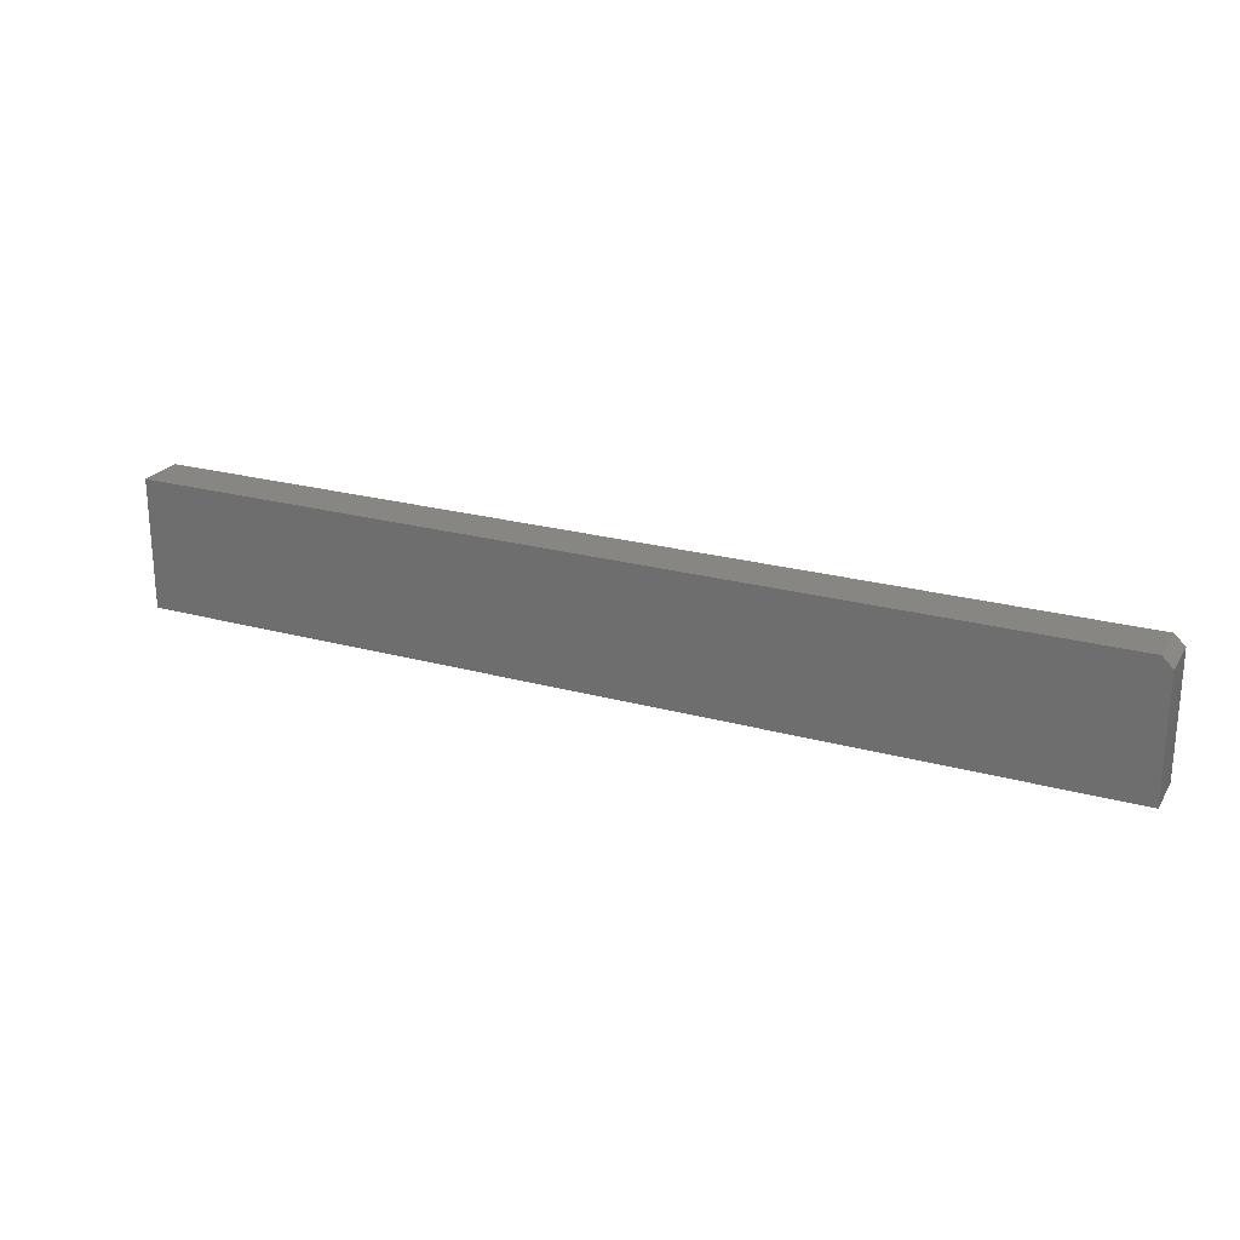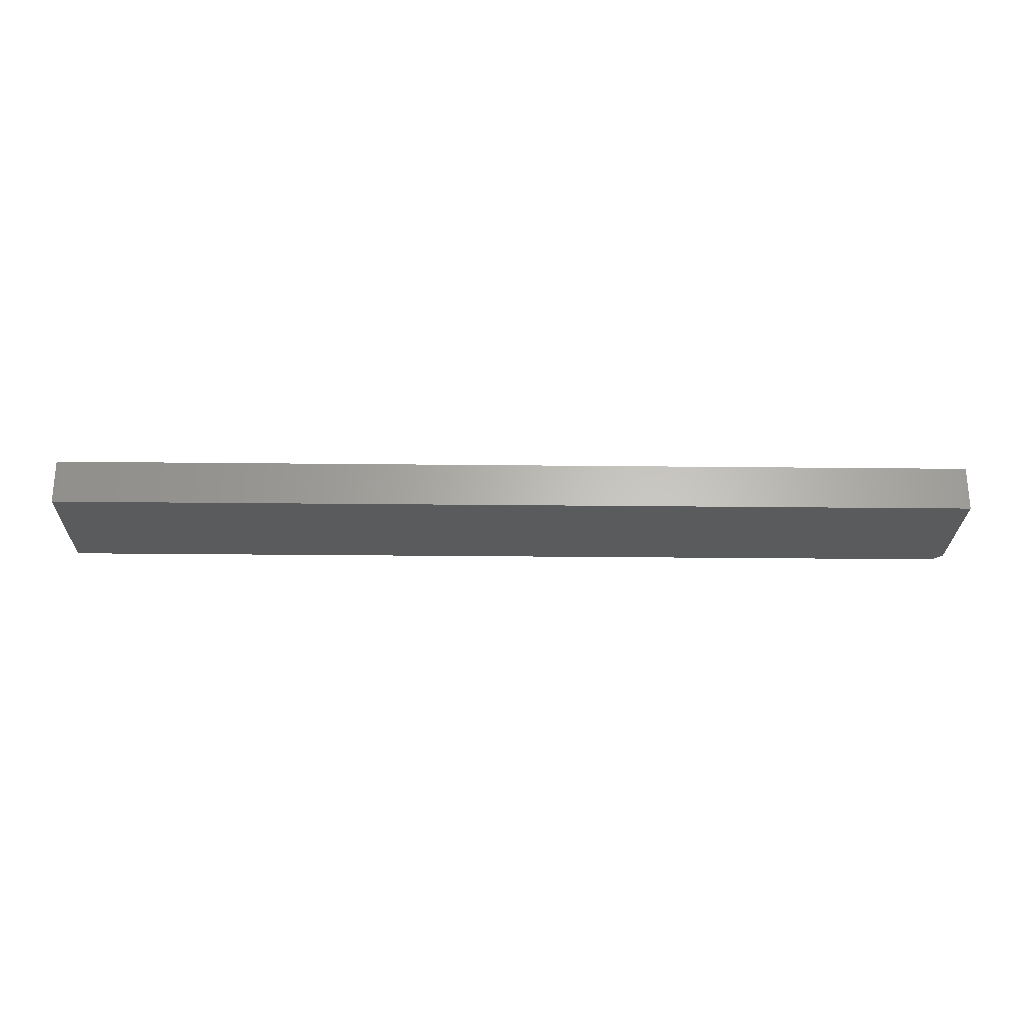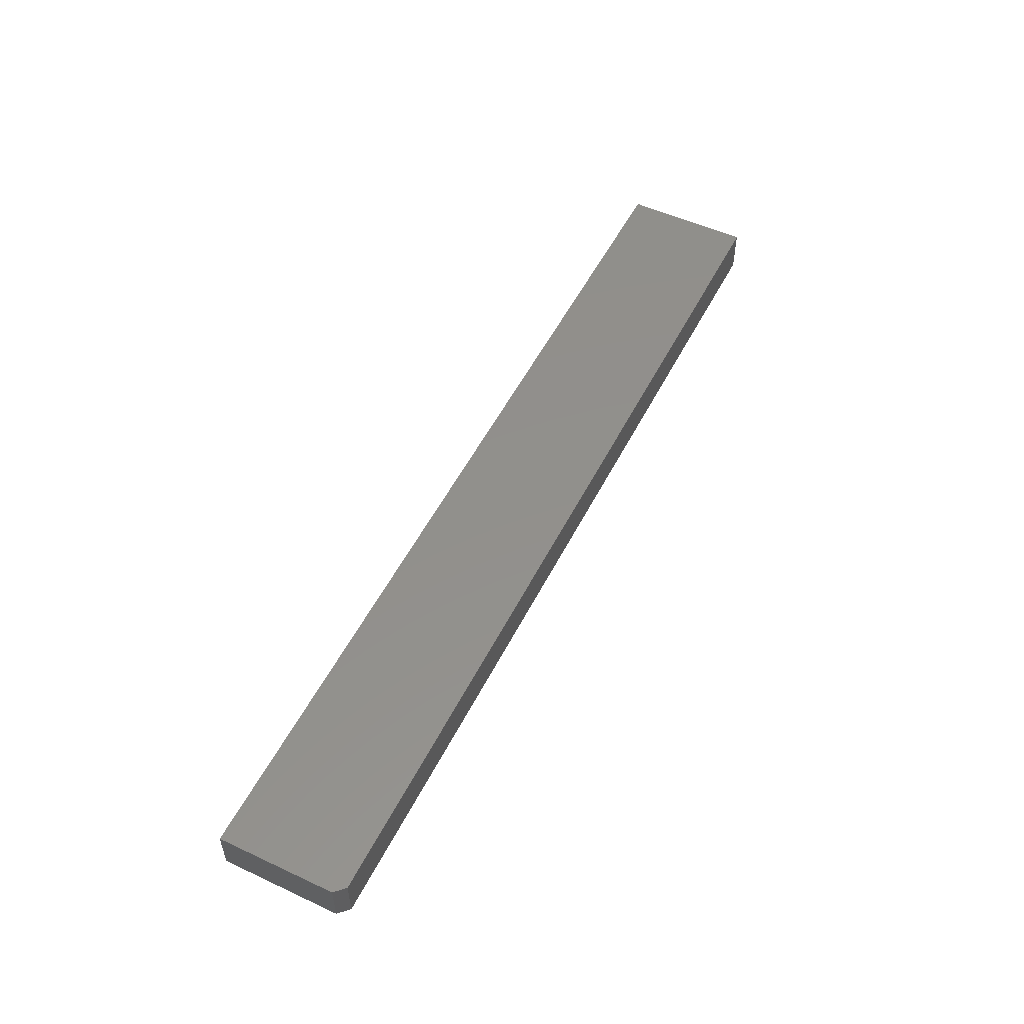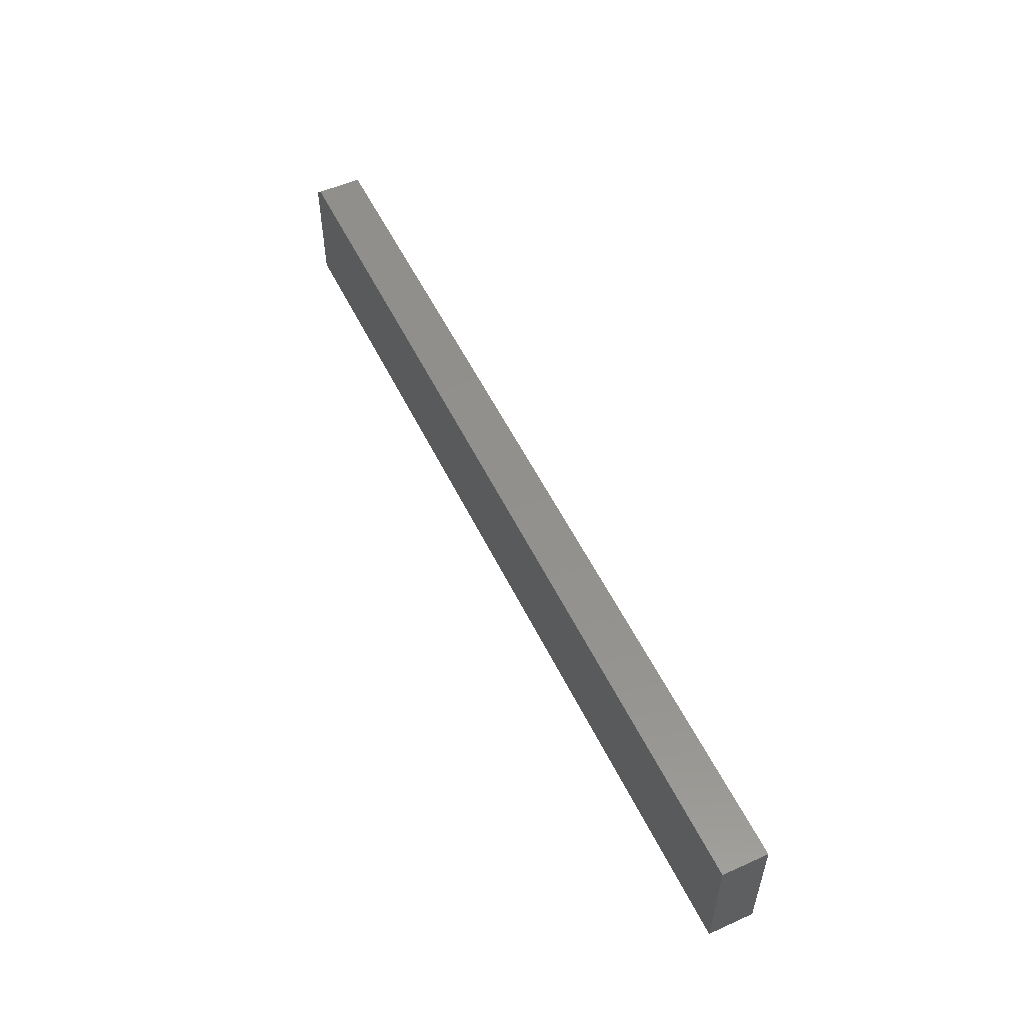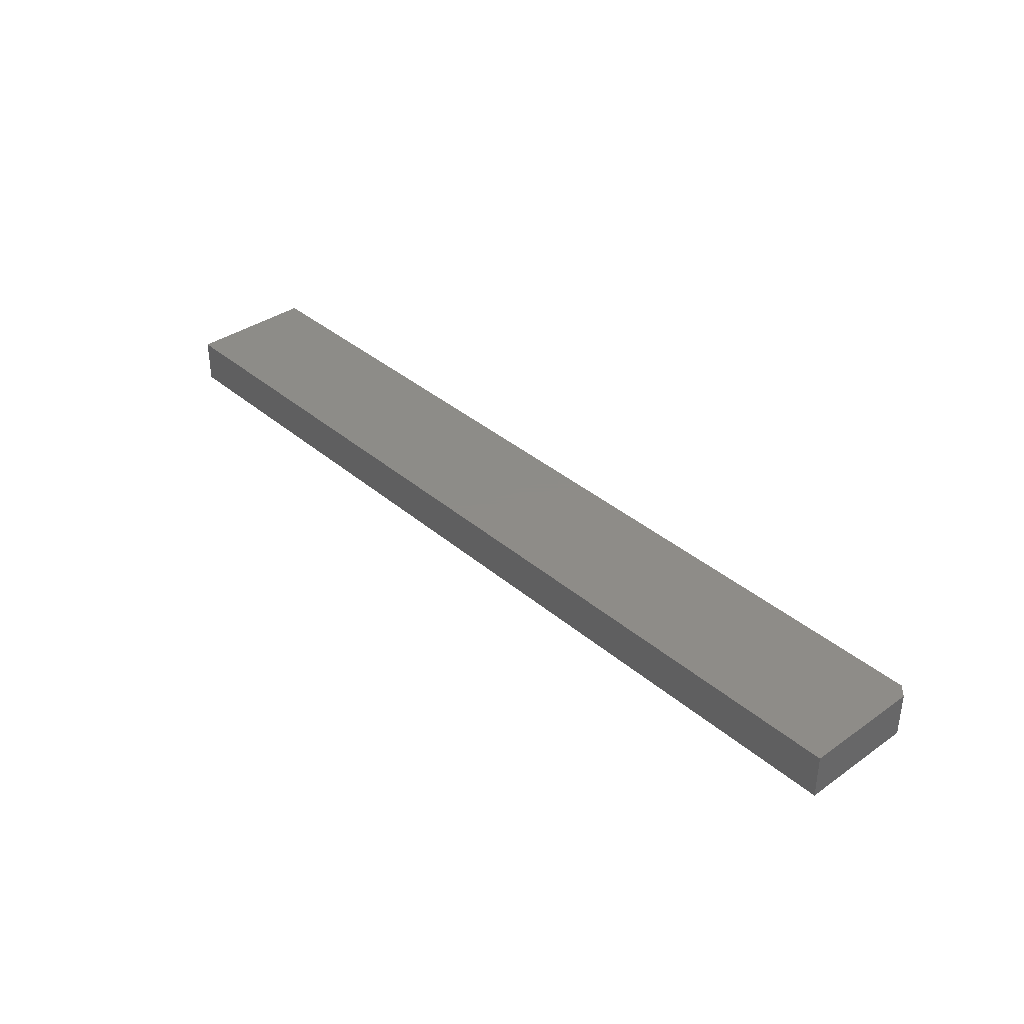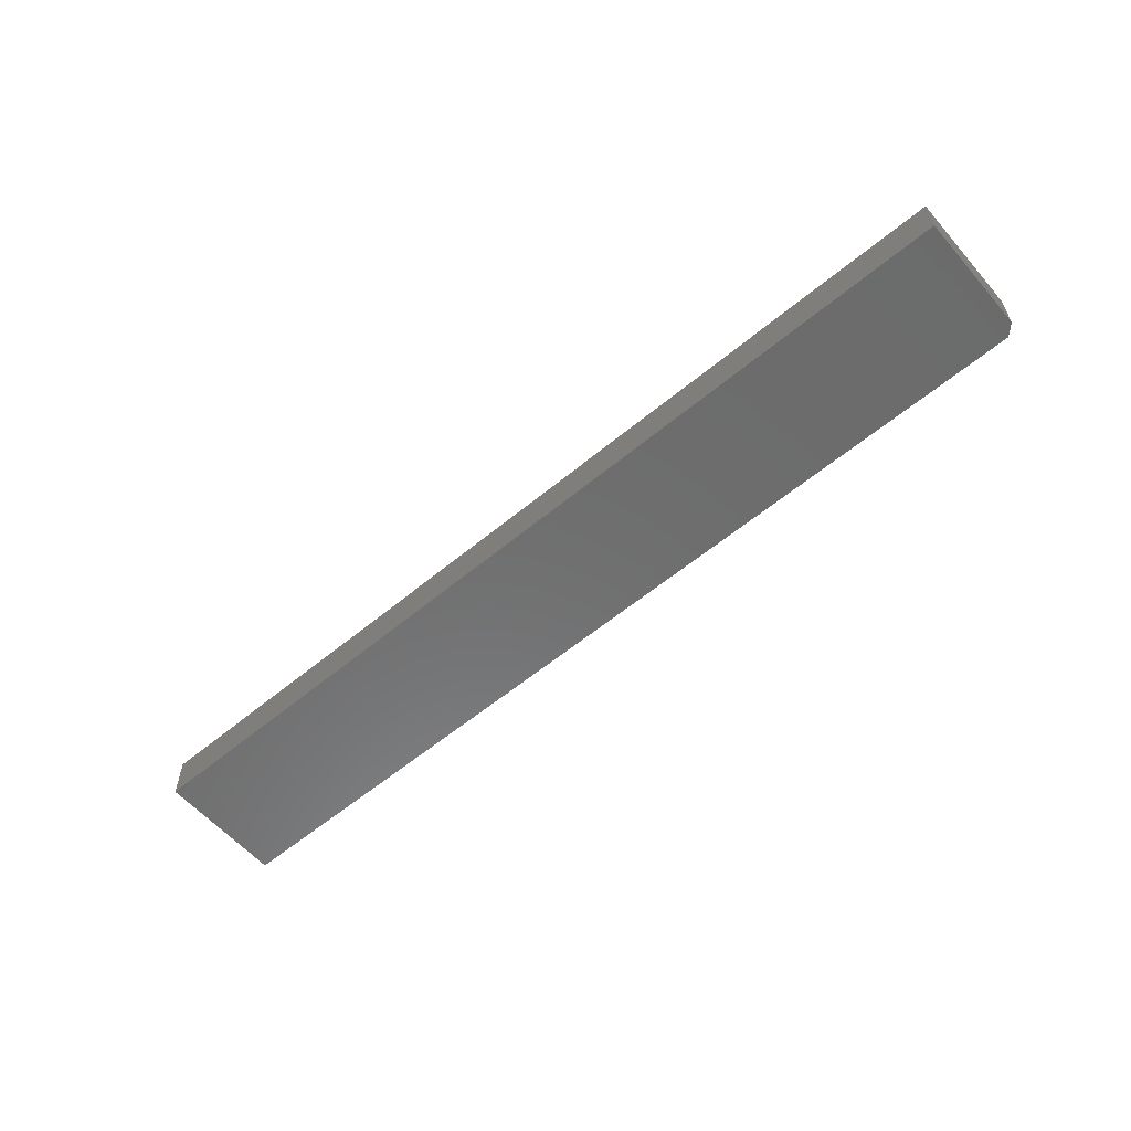
<metadata>
{"format":"stl","ext":"stl","renderer":"f3d","projection":"perspective","resolution":1024,"background":"white","views":[{"elev":23.6,"azim":24.8,"up":"+Y"},{"elev":-25.5,"azim":-1.0,"up":"+Z"},{"elev":52.9,"azim":116.5,"up":"+Z"},{"elev":54.0,"azim":-115.5,"up":"+Y"},{"elev":36.7,"azim":47.7,"up":"+Z"},{"elev":-58.5,"azim":40.6,"up":"+Z"}]}
</metadata>
<code>
# stl→obj: 10 verts, 16 faces
v -0.6953 -0.3828 0.07031
v 0.75 -0.3828 0.07031
v -0.6953 -0.185 0.07031
v 0.75 -0.2007 0.07031
v 0.7344 -0.185 0.07031
v 0.7344 -0.185 0
v 0.75 -0.2007 0
v -0.6953 -0.185 0
v 0.75 -0.3828 0
v -0.6953 -0.3828 0
f 1 2 3
f 3 2 4
f 3 4 5
f 6 7 8
f 8 7 9
f 8 9 10
f 5 6 3
f 3 6 8
f 2 9 4
f 4 9 7
f 7 6 4
f 4 6 5
f 3 8 1
f 1 8 10
f 1 10 2
f 2 10 9

</code>
